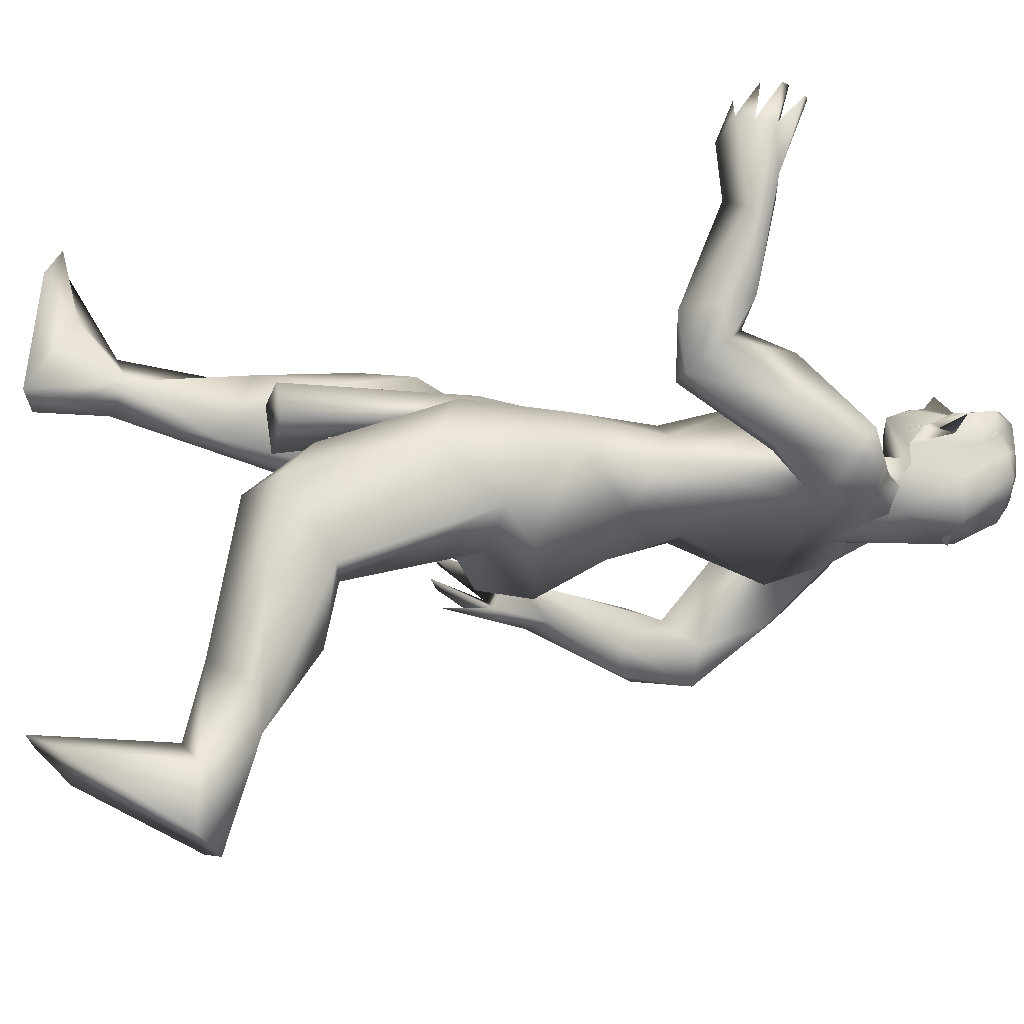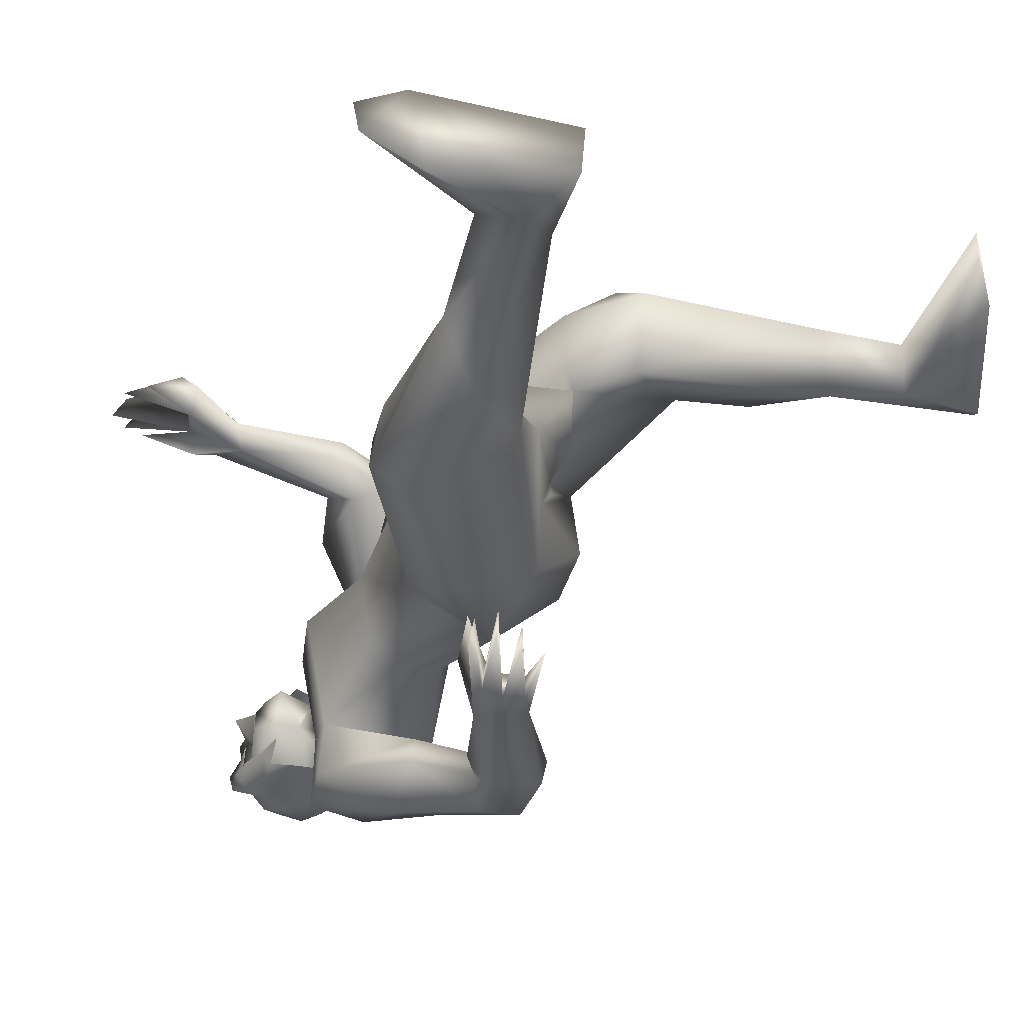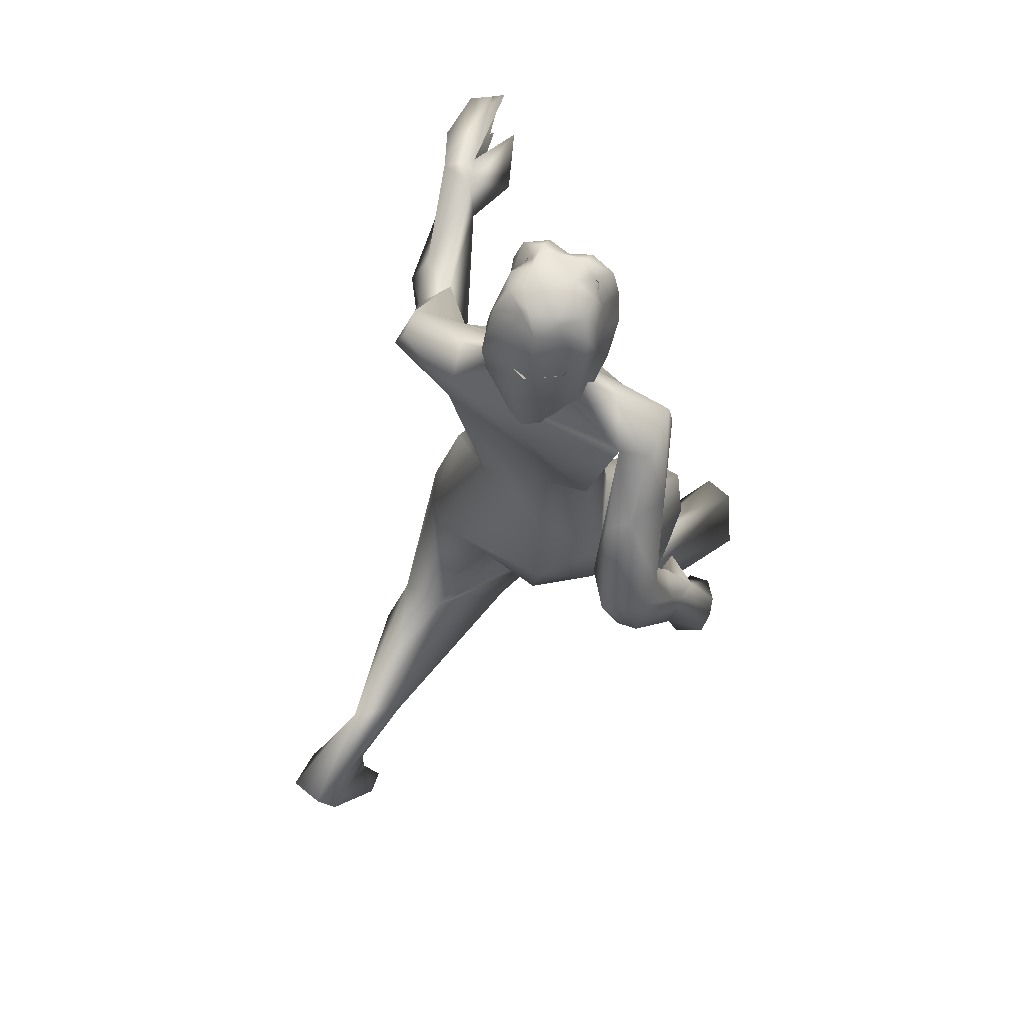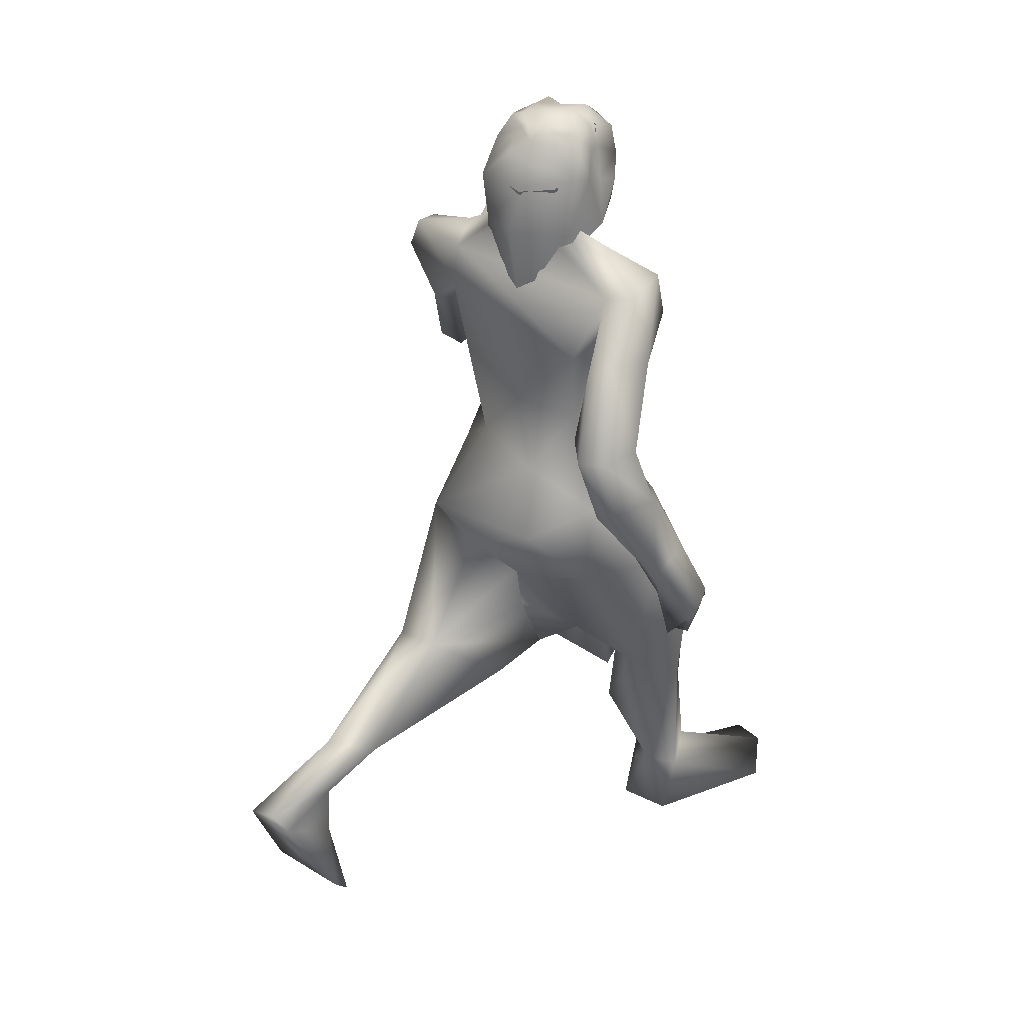
<metadata>
{"format":"obj","ext":"obj","renderer":"f3d","projection":"perspective","resolution":1024,"background":"white","views":[{"elev":63.9,"azim":-90.7,"up":"+Y"},{"elev":-42.6,"azim":154.3,"up":"+Y"},{"elev":66.6,"azim":-57.6,"up":"+Z"},{"elev":31.2,"azim":-49.9,"up":"+Z"}]}
</metadata>
<code>
o hair_mesh18-geometry
v 0.2503 -0.155 2.244
v 0.3103 -0.1593 2.228
v 0.281 -0.1471 2.308
v 0.2271 -0.1506 2.092
v 0.3765 -0.1535 2.084
v 0.2641 -0.1595 2.051
v 0.1867 -0.09092 1.99
v 0.1663 0.01286 1.99
v 0.2108 0.112 2.047
v 0.1811 0.0811 2.095
v 0.1496 -0.01932 2.097
v 0.1687 -0.03952 1.864
v 0.1648 -0.06092 2.23
v 0.1568 0.07856 2.233
v 0.2333 0.09263 2.311
v 0.2734 0.07497 2.364
v 0.2912 0.04795 2.372
v 0.3089 0.005201 2.383
v 0.312 -0.06817 2.381
v 0.317 -0.1178 2.345
v 0.3388 -0.1396 2.29
v 0.3905 -0.1319 2.199
v 0.3917 -0.1223 2.286
v 0.4628 -0.1269 2.252
v 0.43 -0.1508 2.195
v 0.4381 -0.1334 2.132
v 0.4422 -0.08173 2.091
v 0.4512 -0.0798 2.162
v 0.4703 -0.0727 2.228
v 0.4711 -0.06709 2.291
v 0.4706 -0.1037 2.318
v 0.4205 -0.07541 2.337
v 0.3699 -0.1112 2.35
v 0.3703 -0.05063 2.384
v 0.423 0.03241 2.358
v 0.352 0.05762 2.377
v 0.3249 0.09992 2.352
v 0.2894 0.1083 2.293
v 0.3449 0.1128 2.289
v 0.3897 0.07927 2.339
v 0.4161 0.06813 2.374
v 0.4508 0.0109 2.333
v 0.4373 -0.03844 2.372
v 0.472 -0.04147 2.348
v 0.4503 0.06741 2.349
v 0.4394 0.09207 2.293
v 0.4246 0.1272 2.321
v 0.4083 0.145 2.256
v 0.4306 0.1038 2.226
v 0.4082 0.09754 2.18
v 0.3635 0.1304 2.224
v 0.3498 0.1087 2.119
v 0.2537 0.1169 2.232
v 0.2771 0.1428 2.113
v 0.3759 0.1451 2.152
v 0.4035 0.08234 2.117
v 0.2313 -0.09746 2.291
v 0.2476 -0.09323 2.323
v 0.1879 -0.04999 2.284
v 0.2066 0.0262 2.293
v 0.2093 -0.03885 2.335
v 0.2235 0.02779 2.325
v 0.2438 0.01887 2.352
v 0.2503 0.004589 2.364
v 0.2617 -0.01635 2.361
v 0.2608 -0.05403 2.368
v 0.2633 -0.07907 2.35
f 1 2 3
f 4 2 1
f 4 5 2
f 4 6 5
f 7 6 4
f 8 10 9
f 8 11 10
f 11 8 12
f 11 12 7
f 11 7 4
f 13 11 4
f 13 10 11
f 13 14 10
f 14 13 59
f 16 15 63
f 15 14 62
f 18 17 65
f 20 19 66
f 1 3 58
f 13 1 59
f 17 16 64
f 19 18 66
f 3 20 67
f 13 4 1
f 3 21 20
f 3 2 21
f 2 22 21
f 5 22 2
f 21 22 23
f 22 24 23
f 22 25 24
f 5 26 25
f 5 25 22
f 28 26 27
f 25 26 28
f 24 25 28
f 24 28 29
f 30 24 29
f 31 24 30
f 23 24 31
f 32 23 31
f 23 32 33
f 34 33 32
f 34 19 33
f 18 19 34
f 35 18 34
f 36 18 35
f 17 18 36
f 37 17 36
f 37 16 17
f 16 37 38
f 38 37 39
f 37 40 39
f 37 36 40
f 36 41 40
f 36 35 41
f 41 35 42
f 43 42 35
f 43 44 42
f 43 31 44
f 43 32 31
f 34 32 43
f 35 34 43
f 44 31 30
f 44 30 42
f 41 42 45
f 45 42 46
f 45 46 47
f 47 46 48
f 46 49 48
f 48 49 50
f 51 48 50
f 52 48 51
f 52 39 48
f 38 39 52
f 53 38 52
f 15 38 53
f 15 16 38
f 14 15 53
f 10 14 53
f 10 53 54
f 54 53 52
f 10 54 9
f 39 47 48
f 39 40 47
f 40 41 47
f 41 45 47
f 51 50 55
f 50 56 55
f 19 20 33
f 20 21 33
f 21 23 33
f 52 51 55
f 60 59 61
f 63 62 61
f 62 60 61
f 65 64 61
f 67 66 61
f 57 58 61
f 59 57 61
f 64 63 61
f 66 65 61
f 58 67 61
f 60 14 59
f 15 62 63
f 14 60 62
f 17 64 65
f 67 20 66
f 57 1 58
f 1 57 59
f 16 63 64
f 18 65 66
f 58 3 67
o body_mesh15-geometry
v 0.612 -0.2032 0.1795
v 0.508 -0.1207 0.4478
v 0.6682 -0.1246 0.2307
v 0.4655 -0.1727 0.6731
v 0.4479 -0.2566 0.6634
v 0.6136 -0.329 0.8683
v 0.6059 -0.3052 0.56
v 0.6344 -0.1364 0.1327
v 0.7246 -0.2267 0.4574
v 0.7026 -0.1632 0.5452
v 0.63 -0.07888 0.7579
v 0.7096 -0.1694 0.7991
v 0.3488 -0.1124 0.7779
v 0.2082 -0.2442 1.071
v 0.2251 -0.08911 1.01
v 0.0879 -0.1243 1.091
v 0.07418 -0.1502 1.23
v 0.1486 -0.09157 1.404
v 0.0574 0.1738 1.229
v 0.19 0.1014 1.448
v 0.2827 0.2506 1.336
v 0.1792 -0.02598 1.587
v 0.2121 -0.2682 1.306
v 0.3901 -0.356 1.084
v 0.6992 -0.2658 0.8936
v 0.6981 -0.2506 0.1296
v 0.7795 -0.2135 0.1886
v 0.6484 -0.2451 -0.02181
v 1.011 -0.1674 -0.003891
v 0.9647 -0.3884 -0.003437
v 1.096 -0.3053 0.02356
v 1.108 -0.2188 0.03038
v 0.8671 -0.171 0.09169
v 0.6721 -0.1256 0.948
v 0.4582 -0.2678 1.217
v 0.501 -0.122 1.191
v 0.3853 -0.182 1.326
v 0.4299 -0.03012 1.072
v 0.4992 -0.02074 1.229
v 0.3373 -0.1919 1.562
v 0.4097 -0.1302 1.569
v 0.4544 0.01253 1.533
v 0.2315 -0.1764 1.558
v 0.284 0.1652 1.54
v 0.1498 0.1815 1.893
v 0.3502 0.2598 1.887
v 0.329 0.2499 1.81
v 0.2501 0.2721 1.776
v 0.2394 0.332 1.773
v 0.1832 0.3671 1.94
v 0.1822 0.3336 2.019
v 0.2293 0.1893 2.051
v 0.1534 0.1664 2.001
v 0.2347 0.03707 2.125
v 0.2156 -0.03314 2.127
v 0.1477 -0.243 1.794
v 0.4211 -0.2306 1.807
v 0.5031 0.02568 1.755
v 0.3631 0.1316 1.552
v 0.4195 0.1506 1.323
v 0.4719 0.07341 1.115
v 0.3397 -0.005659 1.015
v 0.1784 0.000602 1.06
v 0.2006 -0.002583 1.013
v 0.095 0.07634 1.117
v 0.2081 -0.01456 0.8951
v 0.2917 -0.01774 0.7177
v 0.1312 0.2465 1.168
v 0.4137 -0.2197 1.885
v 0.4585 0.01635 1.893
v 0.3832 0.001737 1.947
v 0.3781 -0.341 1.987
v 0.372 -0.1072 1.989
v 0.3125 -0.2203 2.055
v 0.2204 -0.2893 1.957
v 0.2599 -0.09092 2.123
v 0.3877 -0.03675 2.078
v 0.3313 0.06311 2.11
v 0.4443 0.06031 2.078
v 0.2552 0.104 2.184
v 0.2984 0.1073 2.245
v 0.2551 0.08639 2.252
v 0.1735 0.04349 2.224
v 0.1542 -0.0467 2.215
v 0.3313 0.0977 1.99
v 0.4472 0.37 1.835
v 0.4584 0.3296 1.606
v 0.4887 0.4068 1.706
v 0.381 0.3607 1.556
v 0.5345 0.4144 1.566
v 0.5087 0.4647 1.559
v 0.4939 0.5336 1.655
v 0.368 0.4255 1.574
v 0.4314 0.4681 1.672
v 0.3063 0.4126 1.817
v 0.2638 0.3534 2.004
v 0.527 0.5 1.736
v 0.7261 0.4788 1.71
v 0.7617 0.524 1.668
v 0.7103 0.573 1.73
v 0.7675 0.5138 1.79
v 0.8691 0.5447 1.713
v 0.8758 0.5898 1.652
v 0.9088 0.6496 1.694
v 0.7796 0.6072 1.791
v 0.8449 0.4379 1.736
v 0.9695 0.4991 1.788
v 0.8487 0.5526 1.777
v 0.9958 0.5877 1.87
v 0.8773 0.6618 1.784
v 1.037 0.5978 1.763
v 0.8917 0.6637 1.738
v 0.9679 0.6403 1.857
v 1.015 0.6283 1.81
v 1.042 0.5767 1.831
v 0.9955 0.5826 1.698
v 0.2085 -0.1225 2.223
v 0.3065 -0.1463 2.18
v 0.4544 -0.04159 2.084
v 0.4851 0.01932 2.139
v 0.4625 0.06222 2.141
v 0.4471 -0.001226 2.142
v 0.4862 -0.02843 2.144
v 0.4781 0.03804 2.172
v 0.4504 -0.08537 2.251
v 0.3466 -0.1348 2.242
v 0.4556 -0.02011 2.22
v 0.4198 0.09638 2.251
v 0.3862 0.09088 2.335
v 0.4383 0.00781 2.346
v 0.422 -0.08914 2.333
v 0.4624 0.01695 2.261
v 0.5183 0.02599 2.201
v 0.2996 -0.1319 2.249
v 0.02756 -0.3458 1.637
v 0.2401 -0.3136 1.667
v 0.4098 -0.3405 1.867
v 0.2443 -0.3612 1.968
v 0.08387 -0.3436 1.806
v 0.1169 -0.3924 1.828
v -0.04668 -0.4172 1.622
v 0.253 -0.3789 1.67
v 0.08876 -0.5011 1.631
v 0.1274 -0.4508 1.573
v 0.1251 -0.5386 1.481
v -0.01752 -0.4797 1.627
v 0.002995 -0.5004 1.473
v -0.001859 -0.4487 1.451
v 0.05668 -0.3911 1.449
v 0.2276 -0.4291 1.812
v 0.1252 -0.4003 1.552
v 0.1954 -0.4835 1.469
v 0.1617 -0.5283 1.212
v 0.2356 -0.4325 1.249
v 0.271 -0.5336 1.272
v 0.2331 -0.6034 1.085
v 0.2234 -0.5322 1.004
v 0.2108 -0.5016 1.132
v 0.1489 -0.4553 1.274
v 0.335 -0.4343 1.22
v 0.2931 -0.4853 1.171
v 0.3177 -0.5879 1.129
v 0.2768 -0.6034 1.108
v 0.287 -0.5564 0.9884
v 0.2943 -0.504 0.9735
v 0.3719 -0.4178 1.089
v 0.3872 -0.4827 1.02
v 0.3886 -0.5377 1.048
v 0.3513 -0.4803 0.974
v 0.3454 -0.5377 0.9957
v 0.4175 0.2281 1.059
v -0.008696 0.1439 0.7844
v 0.2693 0.3322 1.006
v 0.3068 0.226 0.7268
v 0.3155 0.07081 0.7151
v 0.168 0.03435 0.6473
v -0.3045 0.1088 0.5893
v -0.1893 0.1722 0.7534
v -0.399 0.2033 0.6259
v -0.6698 0.1632 0.5418
v -0.4715 0.1315 0.528
v -0.6492 0.1191 0.4989
v -0.6504 0.2642 0.498
v -0.4835 0.1156 0.1971
v -0.4812 0.3415 0.199
v -0.4086 0.2334 0.1097
v -0.4853 0.2537 0.4951
v -0.2608 0.188 0.5771
v -0.08112 0.2943 0.6287
v -0.01295 0.261 0.7841
v 0.2032 0.2903 0.6627
v 0.1876 0.1969 0.5593
v -0.2245 0.2061 0.4944
v -0.4191 0.1991 0.4488
v -0.4641 0.1474 0.3724
v -0.4065 0.146 0.1172
v 0.6366 -0.1031 -0.02126
v 0.4833 -0.00707 1.347
v 0.5342 0.02508 1.104
v 0.5783 -0.09421 0.5798
v 0.5529 0.06928 0.6196
v 0.4691 -0.1416 0.5938
v 0.4463 0.1139 0.639
f 68 69 70
f 72 71 69
f 72 74 73
f 72 68 74
f 72 69 68
f 75 68 70
f 70 77 76
f 69 77 70
f 78 77 69
f 78 79 77
f 71 80 78
f 80 71 72
f 81 80 72
f 81 82 80
f 82 81 83
f 84 83 81
f 85 86 84
f 87 86 85
f 86 87 88
f 89 87 85
f 84 90 85
f 84 81 90
f 81 91 90
f 81 72 91
f 72 73 91
f 74 92 73
f 74 76 92
f 93 76 74
f 93 94 76
f 96 97 95
f 96 98 97
f 96 99 98
f 100 99 96
f 100 98 99
f 100 94 98
f 93 98 94
f 98 93 97
f 93 95 97
f 70 94 100
f 76 94 70
f 92 76 77
f 92 77 79
f 101 92 79
f 91 73 92
f 91 92 102
f 103 102 92
f 90 91 102
f 90 102 104
f 104 102 103
f 106 103 105
f 104 103 106
f 90 104 107
f 107 104 108
f 109 108 104
f 110 90 107
f 85 90 110
f 110 89 85
f 87 112 111
f 112 114 113
f 112 115 114
f 112 116 115
f 112 117 116
f 118 117 112
f 118 120 119
f 118 112 120
f 119 120 121
f 120 122 121
f 120 112 123
f 123 112 89
f 112 87 89
f 123 89 110
f 110 107 124
f 124 107 108
f 124 108 125
f 125 108 109
f 125 109 126
f 109 127 126
f 109 106 127
f 109 104 106
f 127 106 128
f 106 105 128
f 128 105 129
f 130 129 105
f 130 131 129
f 130 132 131
f 132 130 82
f 133 242 128
f 131 239 133
f 105 103 133
f 133 103 101
f 103 92 101
f 133 101 134
f 101 78 134
f 101 79 78
f 80 134 78
f 80 133 134
f 131 133 129
f 129 133 128
f 132 82 83
f 84 132 83
f 84 86 132
f 86 88 135
f 88 111 127
f 87 111 88
f 113 126 111
f 113 125 126
f 136 124 125
f 138 136 137
f 138 139 136
f 140 139 138
f 140 141 139
f 120 123 142
f 122 120 142
f 122 142 143
f 143 142 141
f 143 141 140
f 143 140 144
f 144 140 138
f 145 144 138
f 145 146 144
f 145 147 146
f 147 149 148
f 150 147 121
f 150 149 147
f 151 150 121
f 151 121 122
f 121 145 152
f 121 147 145
f 145 138 152
f 152 138 163
f 138 113 163
f 138 137 113
f 137 125 113
f 137 136 125
f 154 153 113
f 154 155 153
f 157 154 156
f 158 160 159
f 160 158 156
f 156 158 157
f 160 162 161
f 160 116 162
f 116 160 156
f 116 156 115
f 156 154 115
f 115 154 114
f 154 113 114
f 116 117 162
f 117 118 163
f 163 118 119
f 163 119 152
f 121 152 119
f 113 153 163
f 162 163 153
f 162 117 163
f 153 155 161
f 159 161 164
f 162 153 161
f 160 161 159
f 161 155 164
f 154 165 155
f 157 165 154
f 157 166 165
f 158 166 157
f 158 167 166
f 158 159 167
f 159 164 167
f 164 155 168
f 165 168 155
f 166 169 165
f 166 170 169
f 166 171 170
f 166 167 171
f 167 164 172
f 164 168 172
f 173 174 168
f 175 174 173
f 168 174 175
f 172 168 175
f 172 175 176
f 175 177 176
f 165 169 175
f 169 171 178
f 267 269 270
f 171 179 178
f 171 167 179
f 167 177 179
f 167 172 177
f 177 172 180
f 172 176 180
f 177 180 176
f 179 177 181
f 177 182 181
f 175 182 177
f 175 179 182
f 179 175 169
f 169 178 179
f 179 181 182
f 169 183 171
f 169 170 183
f 170 171 183
f 165 175 173
f 165 173 168
f 112 113 111
f 151 122 143
f 151 143 184
f 184 143 185
f 143 144 185
f 144 186 185
f 144 146 186
f 188 187 146
f 188 189 187
f 188 190 189
f 191 190 188
f 186 190 192
f 187 186 146
f 190 186 187
f 189 190 187
f 185 186 192
f 185 192 193
f 192 190 194
f 194 190 191
f 191 188 195
f 195 188 146
f 147 195 146
f 147 148 195
f 148 196 195
f 196 197 195
f 198 192 197
f 193 192 198
f 199 192 194
f 197 192 199
f 197 199 195
f 194 200 199
f 191 200 194
f 199 200 191
f 199 191 195
f 184 185 201
f 185 193 201
f 142 123 124
f 123 110 124
f 142 124 202
f 202 124 203
f 203 124 204
f 136 204 124
f 139 204 136
f 141 205 139
f 142 205 141
f 142 202 206
f 207 206 208
f 208 206 202
f 210 211 209
f 210 212 211
f 213 212 210
f 214 212 213
f 208 215 214
f 215 208 216
f 208 202 216
f 213 208 214
f 207 208 213
f 213 210 207
f 207 210 217
f 210 209 217
f 217 209 204
f 217 204 139
f 207 217 205
f 205 217 139
f 142 207 205
f 142 206 207
f 204 209 203
f 202 203 218
f 209 218 203
f 209 211 218
f 211 219 218
f 212 219 211
f 202 218 216
f 214 220 212
f 214 215 220
f 216 218 221
f 219 221 218
f 219 222 221
f 212 222 219
f 220 222 212
f 220 223 222
f 220 224 223
f 225 224 220
f 225 223 224
f 215 216 226
f 215 226 220
f 226 225 220
f 216 221 226
f 221 222 227
f 222 228 227
f 222 230 229
f 223 230 222
f 223 231 230
f 223 232 231
f 225 232 223
f 225 230 232
f 225 228 230
f 226 228 225
f 221 228 226
f 228 233 227
f 221 233 228
f 221 227 233
f 228 234 229
f 222 234 228
f 222 235 234
f 229 235 222
f 229 234 235
f 228 229 236
f 229 237 236
f 230 237 229
f 230 236 237
f 228 236 230
f 230 231 232
f 111 126 127
f 88 127 238
f 127 128 238
f 239 134 133
f 132 239 131
f 135 239 132
f 135 257 239
f 135 240 257
f 135 88 240
f 88 238 240
f 128 241 238
f 128 242 241
f 242 134 243
f 239 243 134
f 133 134 242
f 239 244 243
f 245 244 239
f 246 244 245
f 247 244 246
f 247 248 244
f 247 249 248
f 250 249 247
f 250 251 249
f 252 251 250
f 252 253 251
f 252 254 253
f 254 252 250
f 250 246 254
f 246 250 247
f 246 256 255
f 246 257 256
f 257 246 245
f 257 258 256
f 257 245 239
f 257 240 258
f 240 241 258
f 240 238 241
f 258 241 259
f 241 242 259
f 243 259 242
f 260 259 243
f 256 258 259
f 256 259 260
f 248 260 244
f 260 248 261
f 248 262 261
f 248 249 262
f 249 251 262
f 262 251 263
f 253 263 251
f 253 262 263
f 253 261 262
f 254 261 253
f 254 260 261
f 254 255 260
f 246 255 254
f 255 256 260
f 243 244 260
f 135 132 86
f 264 100 96
f 70 100 264
f 75 70 264
f 75 264 68
f 68 264 95
f 264 96 95
f 95 93 68
f 68 93 74
f 71 78 69
f 265 267 266
f 267 268 266
f 265 270 269
f 266 270 265
f 265 269 267
f 130 131 82
f 130 105 131
f 131 105 133
f 131 133 80
f 82 131 80
f 268 270 266
f 268 267 270

</code>
